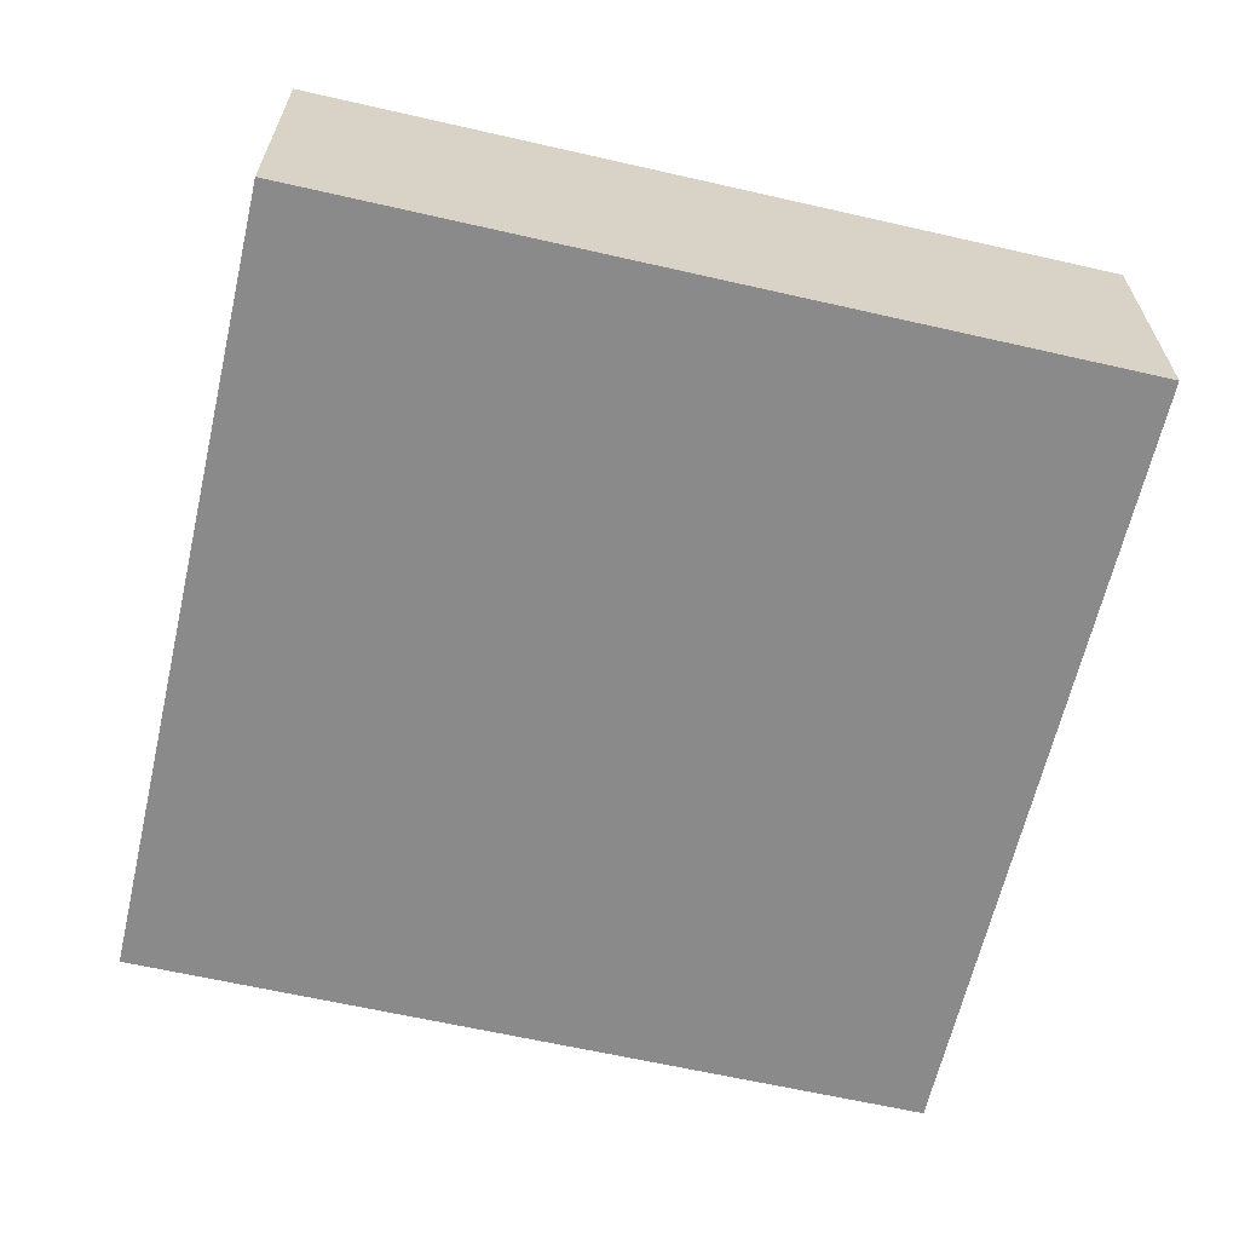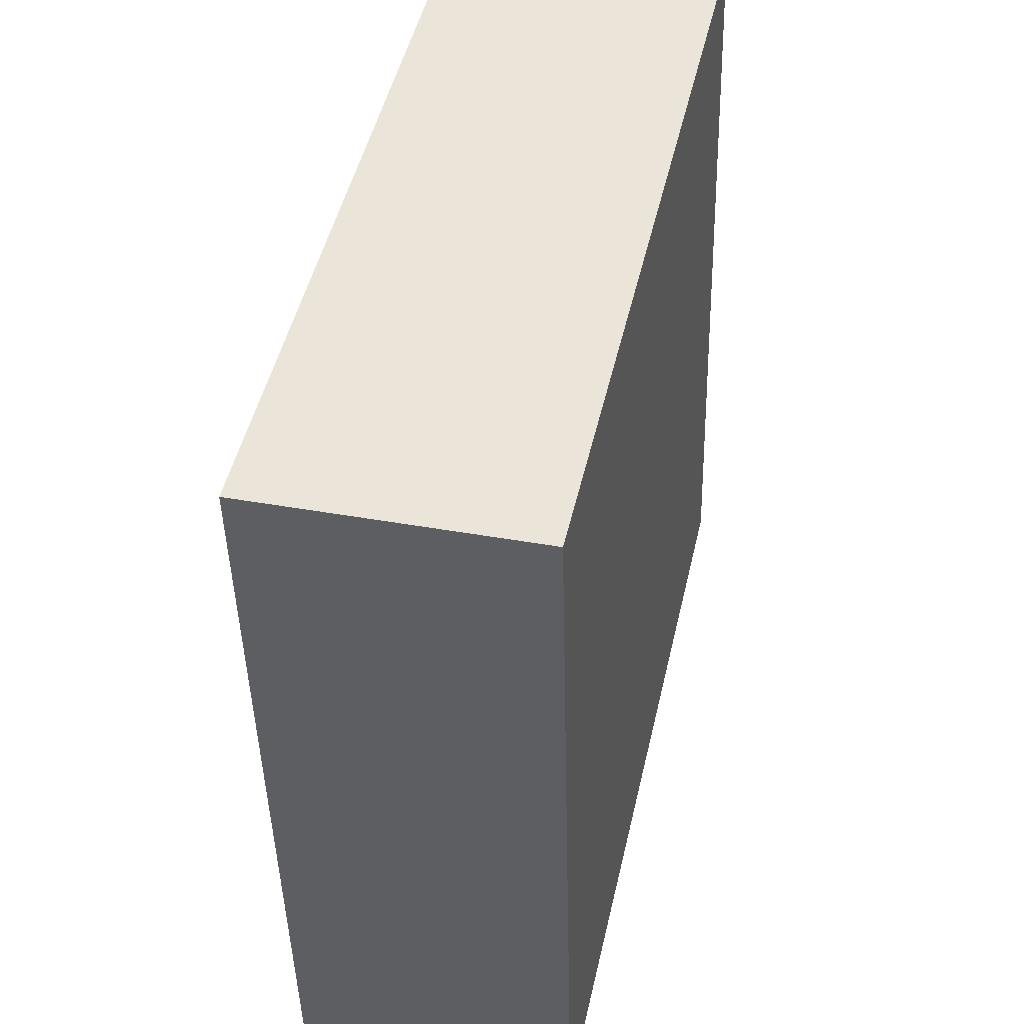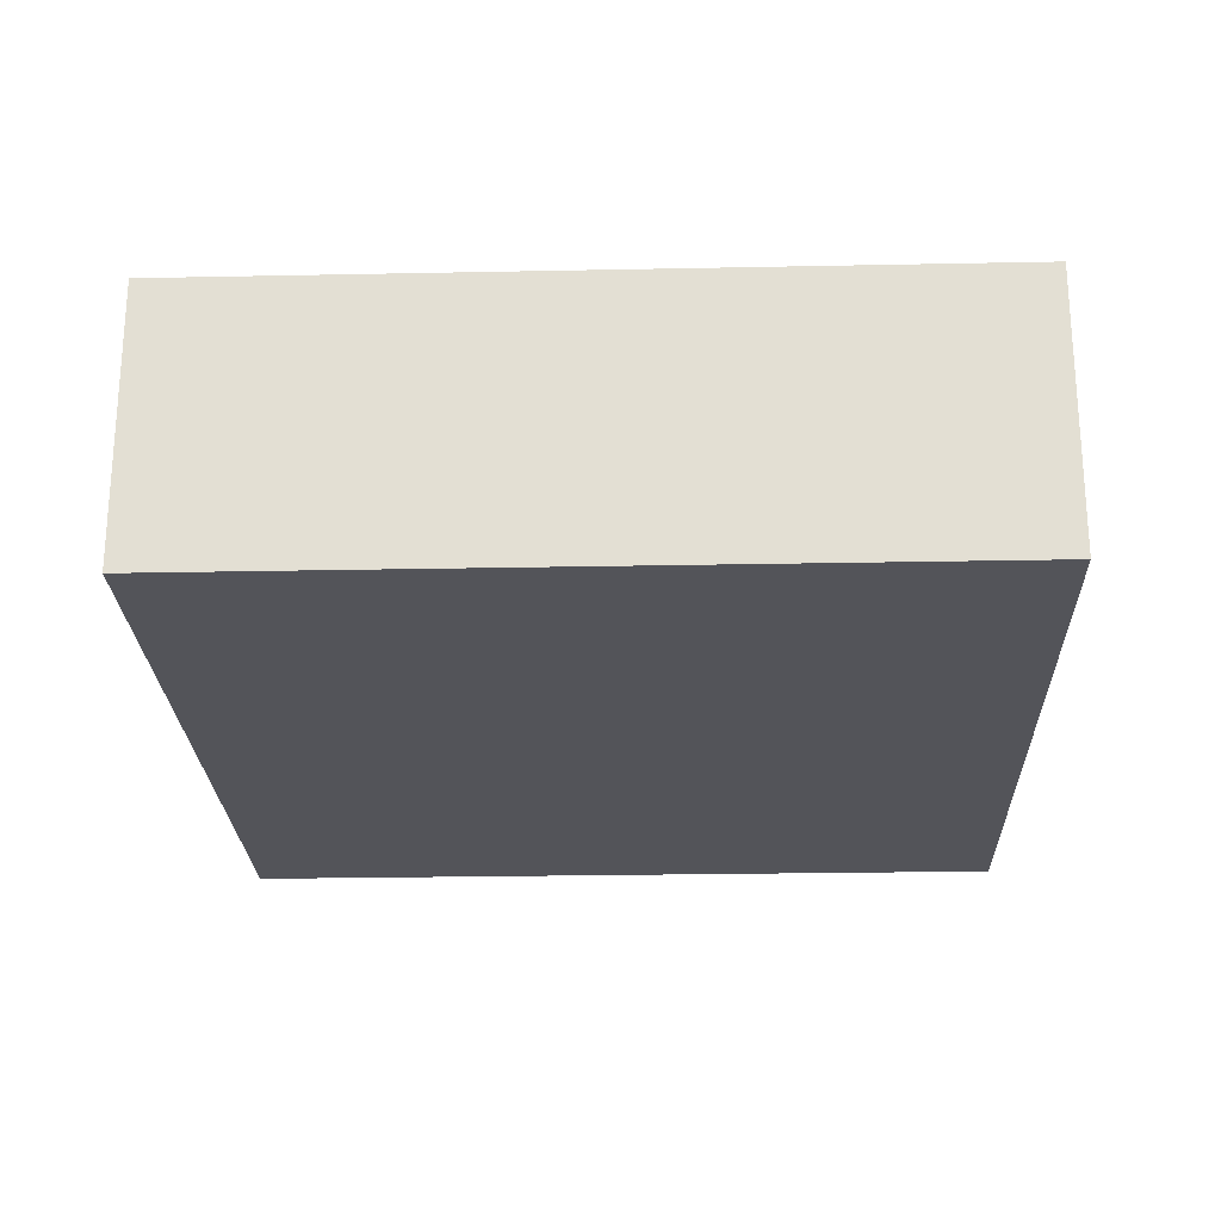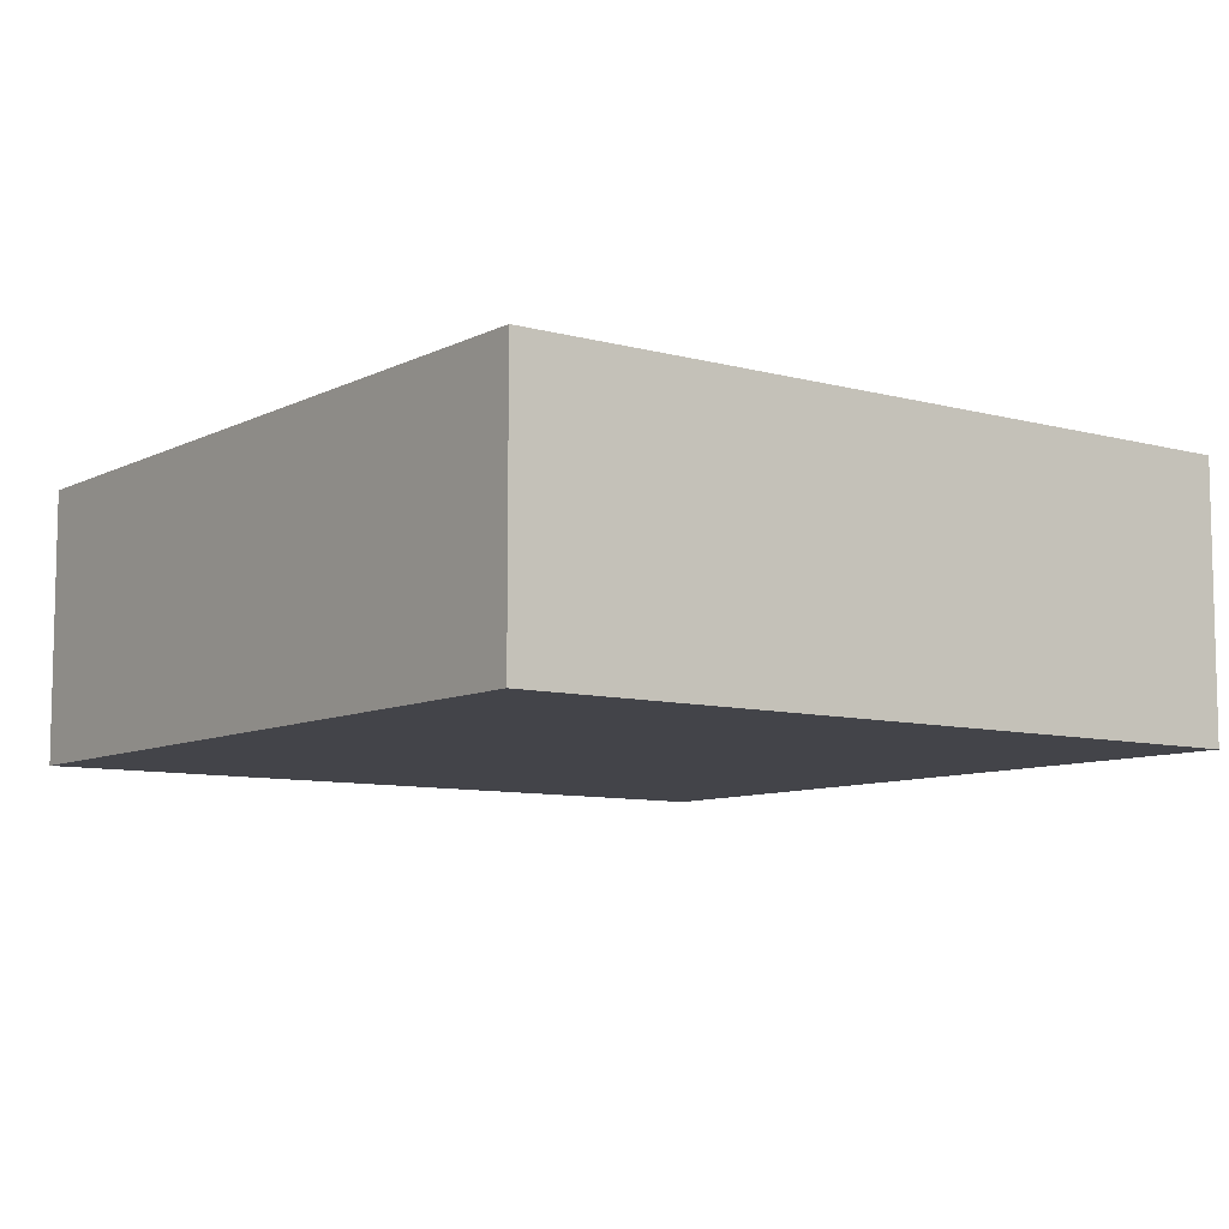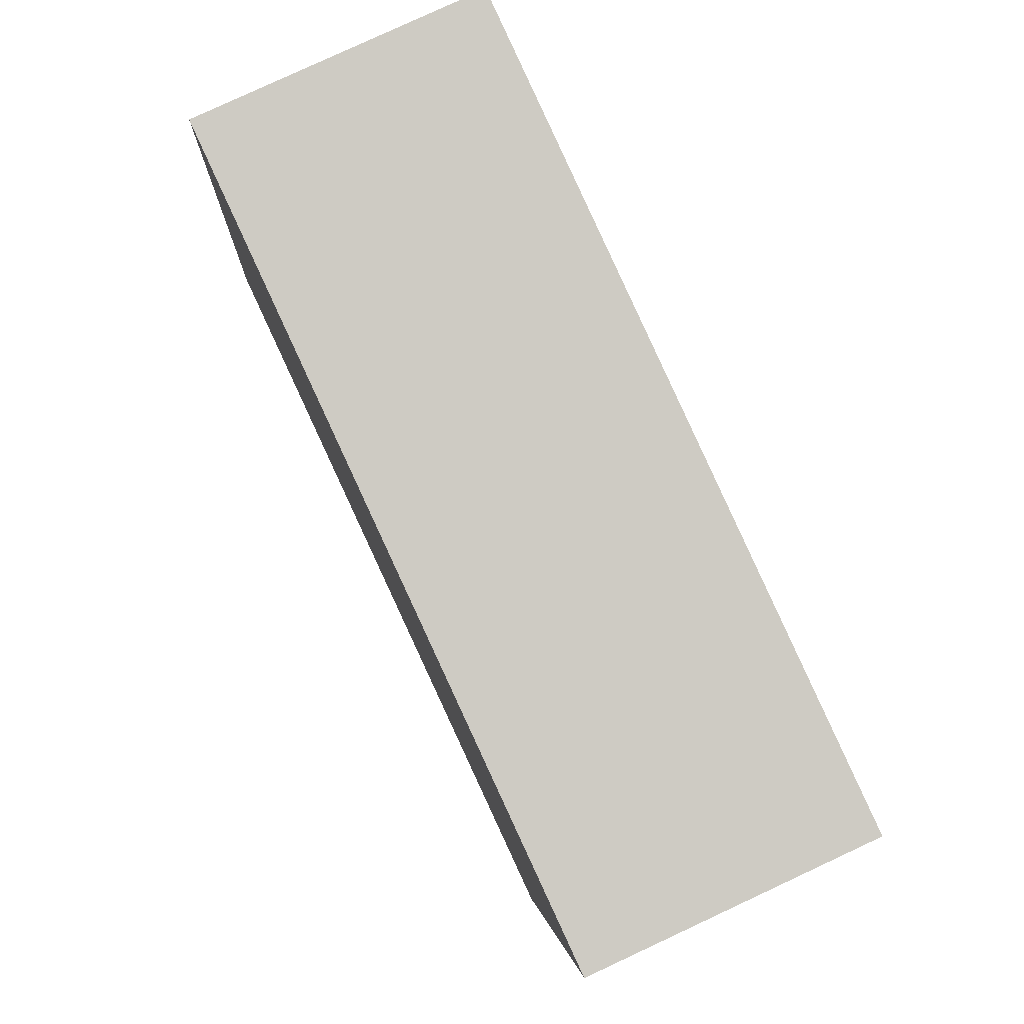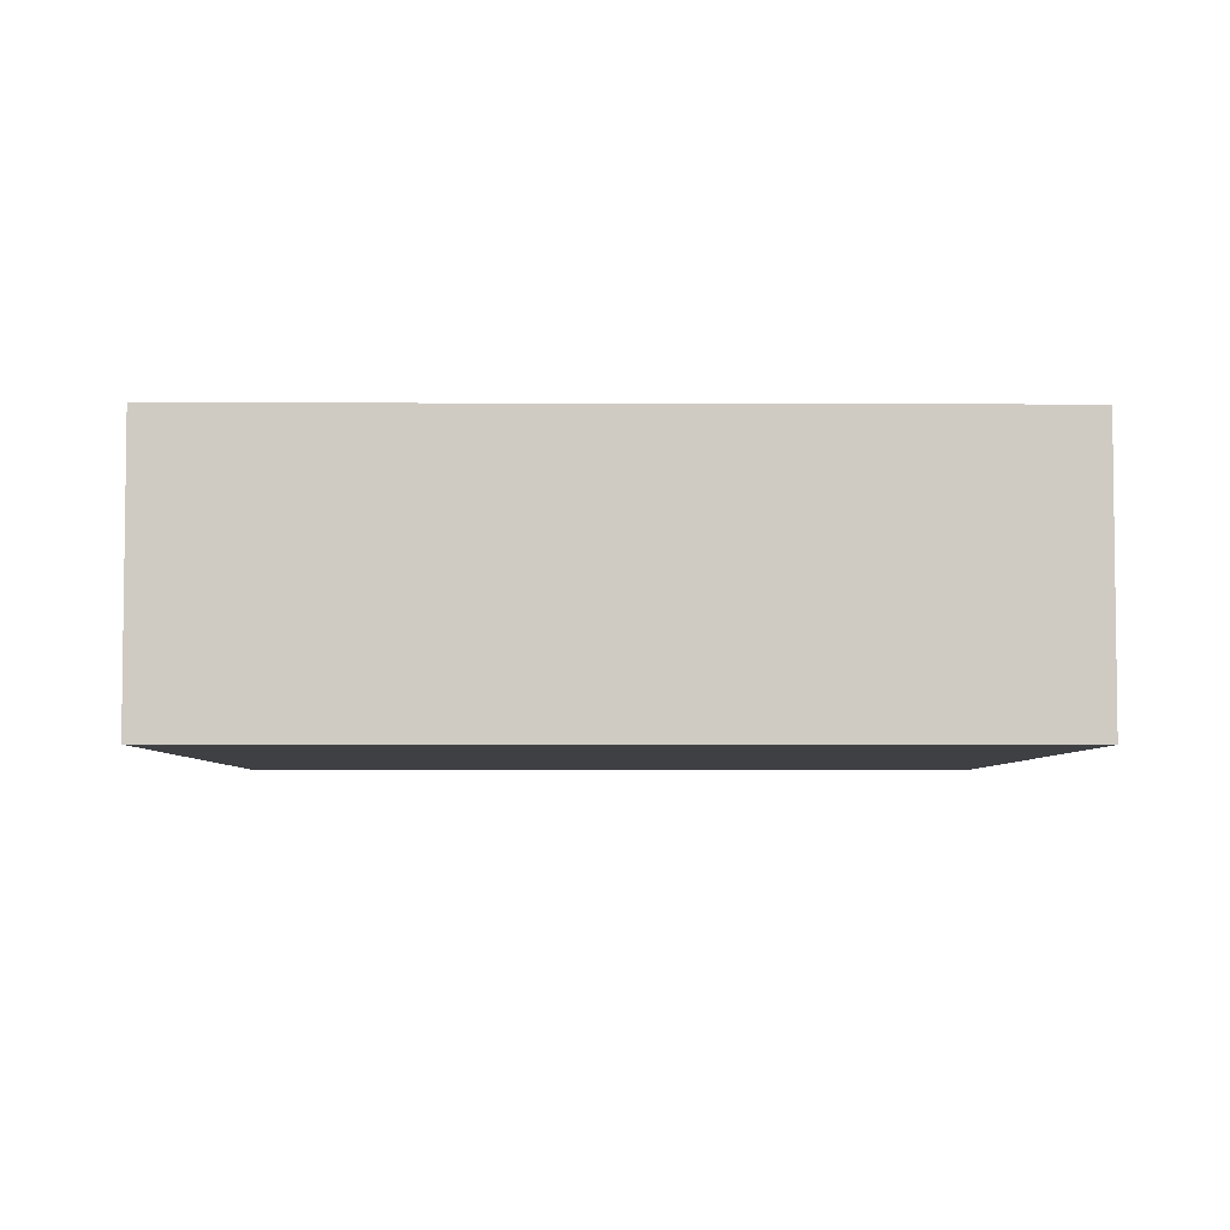
<metadata>
{"format":"obj","ext":"obj","renderer":"f3d","projection":"perspective","resolution":1024,"background":"white","views":[{"elev":-63.5,"azim":-96.6,"up":"+Y"},{"elev":40.3,"azim":102.6,"up":"+Z"},{"elev":-23.9,"azim":8.3,"up":"+Y"},{"elev":-8.5,"azim":-30.3,"up":"+Y"},{"elev":79.9,"azim":65.0,"up":"+Z"},{"elev":-4.9,"azim":95.7,"up":"+Y"}]}
</metadata>
<code>
v  0 0.676 4.139e-17
v  2.145 0.676 1.726
v  1.928 0.676 -0.216
v  0.217 0.676 1.941
v  1.928 1.323e-17 -0.216
v  0 0 0
v  0.217 -1.189e-16 1.941
v  2.145 -1.057e-16 1.726
g defaultobject
f 1 2 3
f 2 1 4
f 5 1 3
f 1 5 6
f 6 4 1
f 4 6 7
f 7 2 4
f 2 7 8
f 8 3 2
f 3 8 5
f 8 6 5
f 6 8 7

</code>
